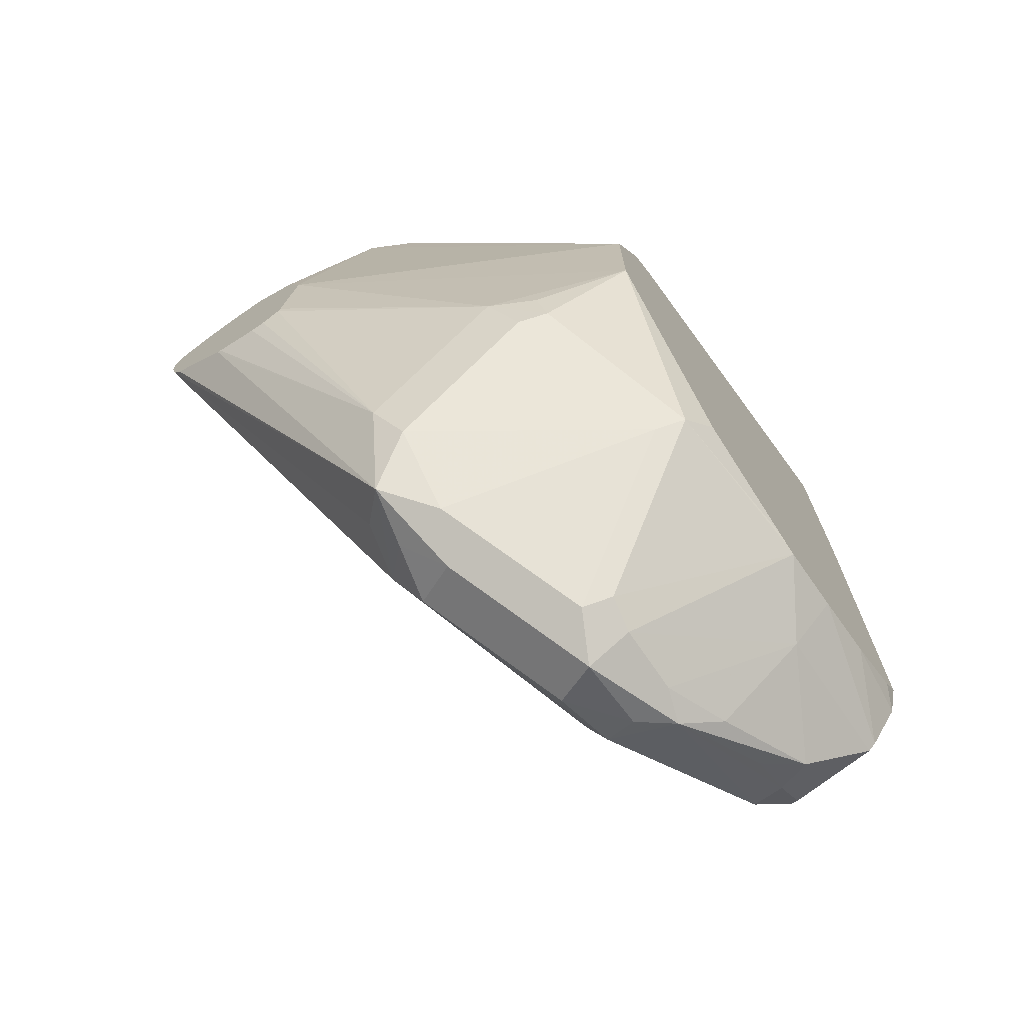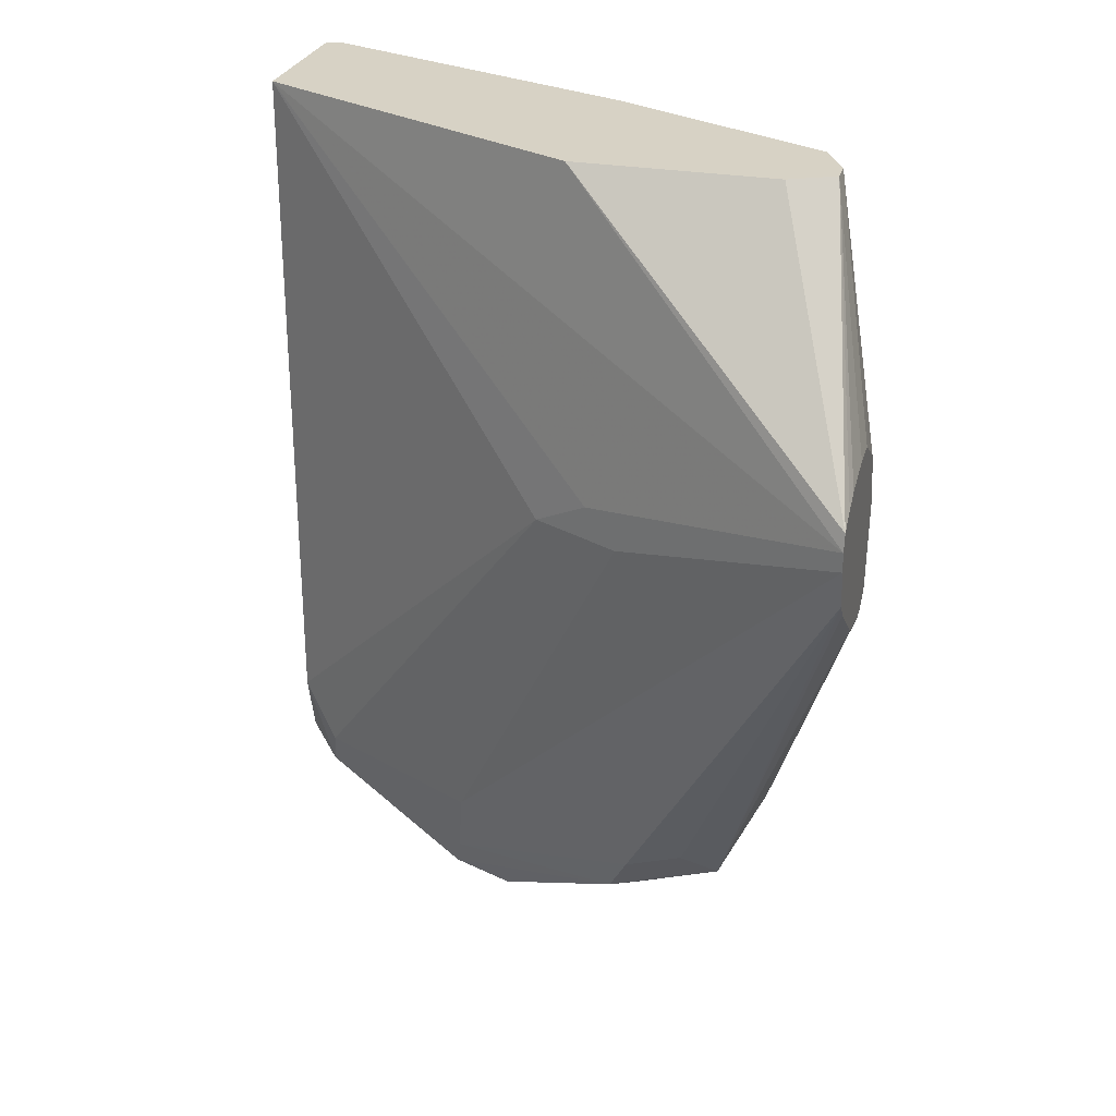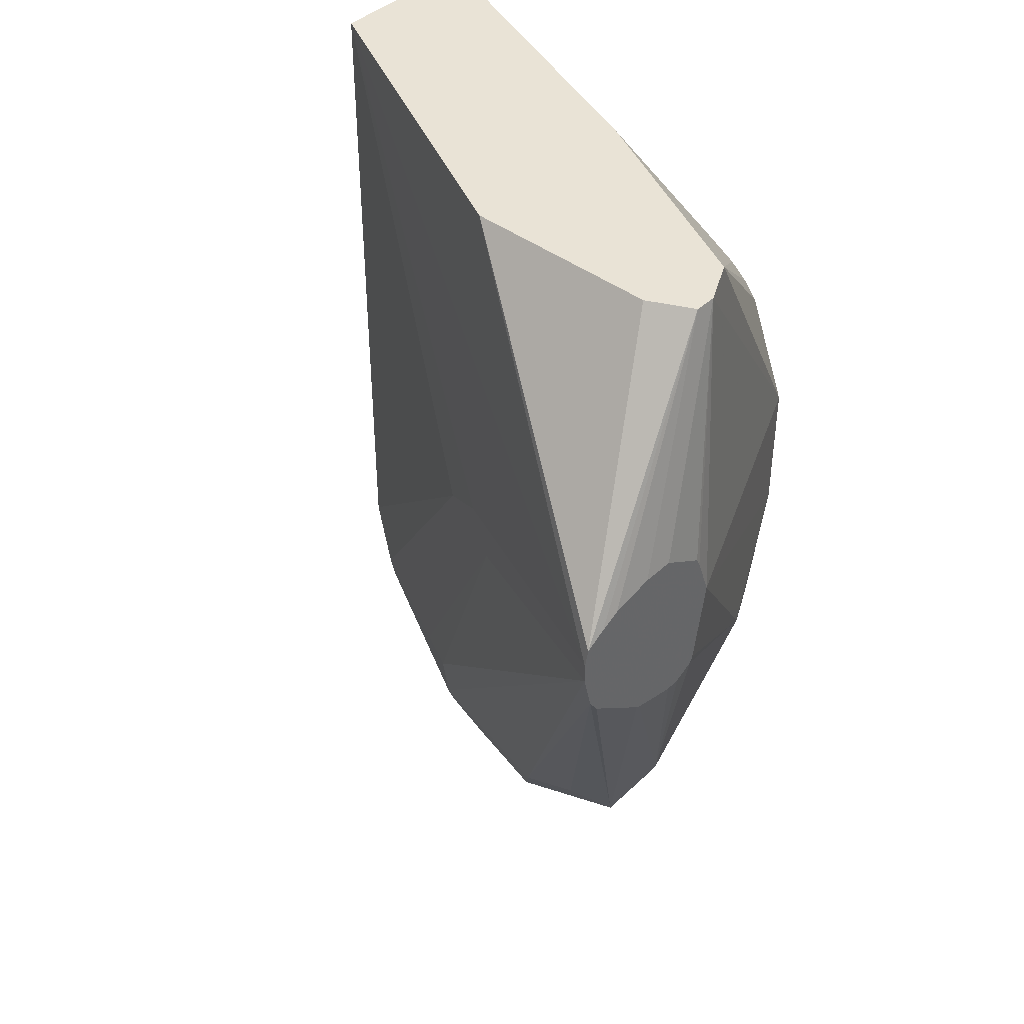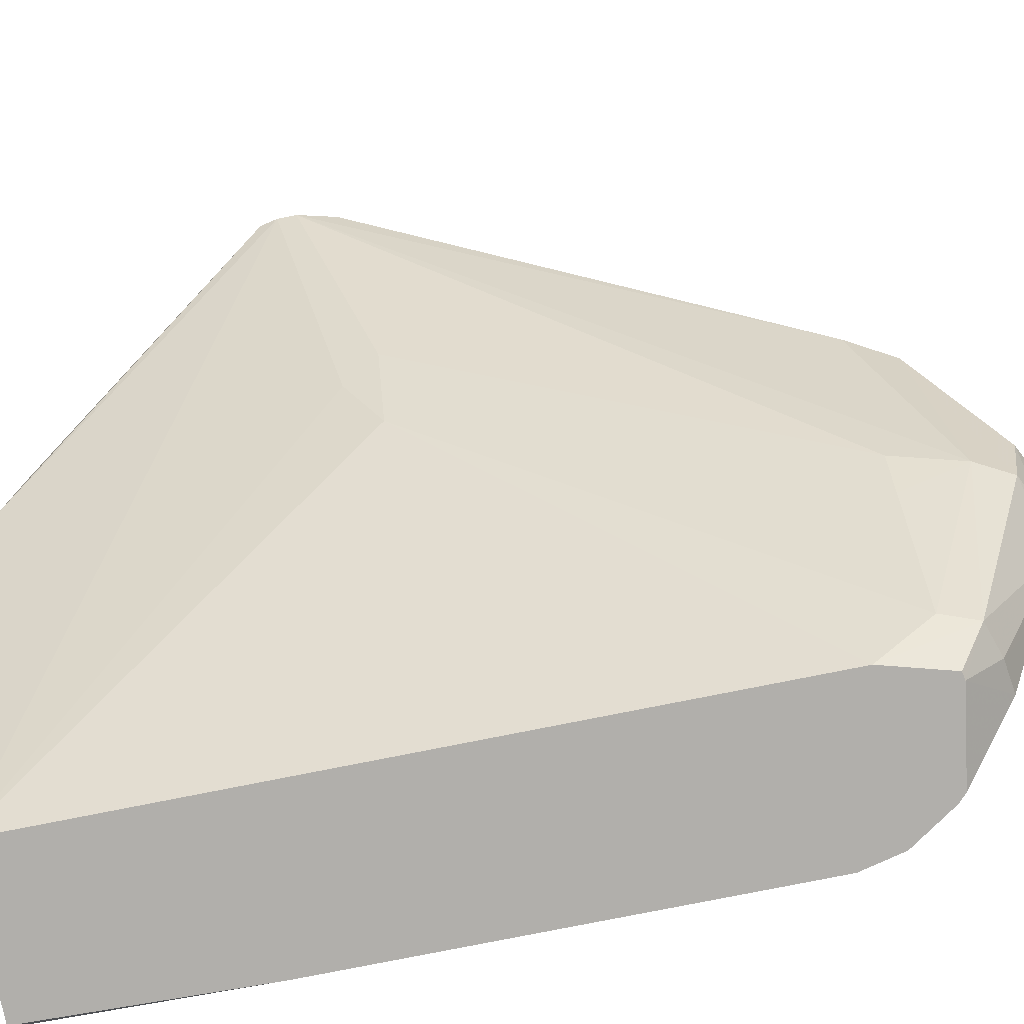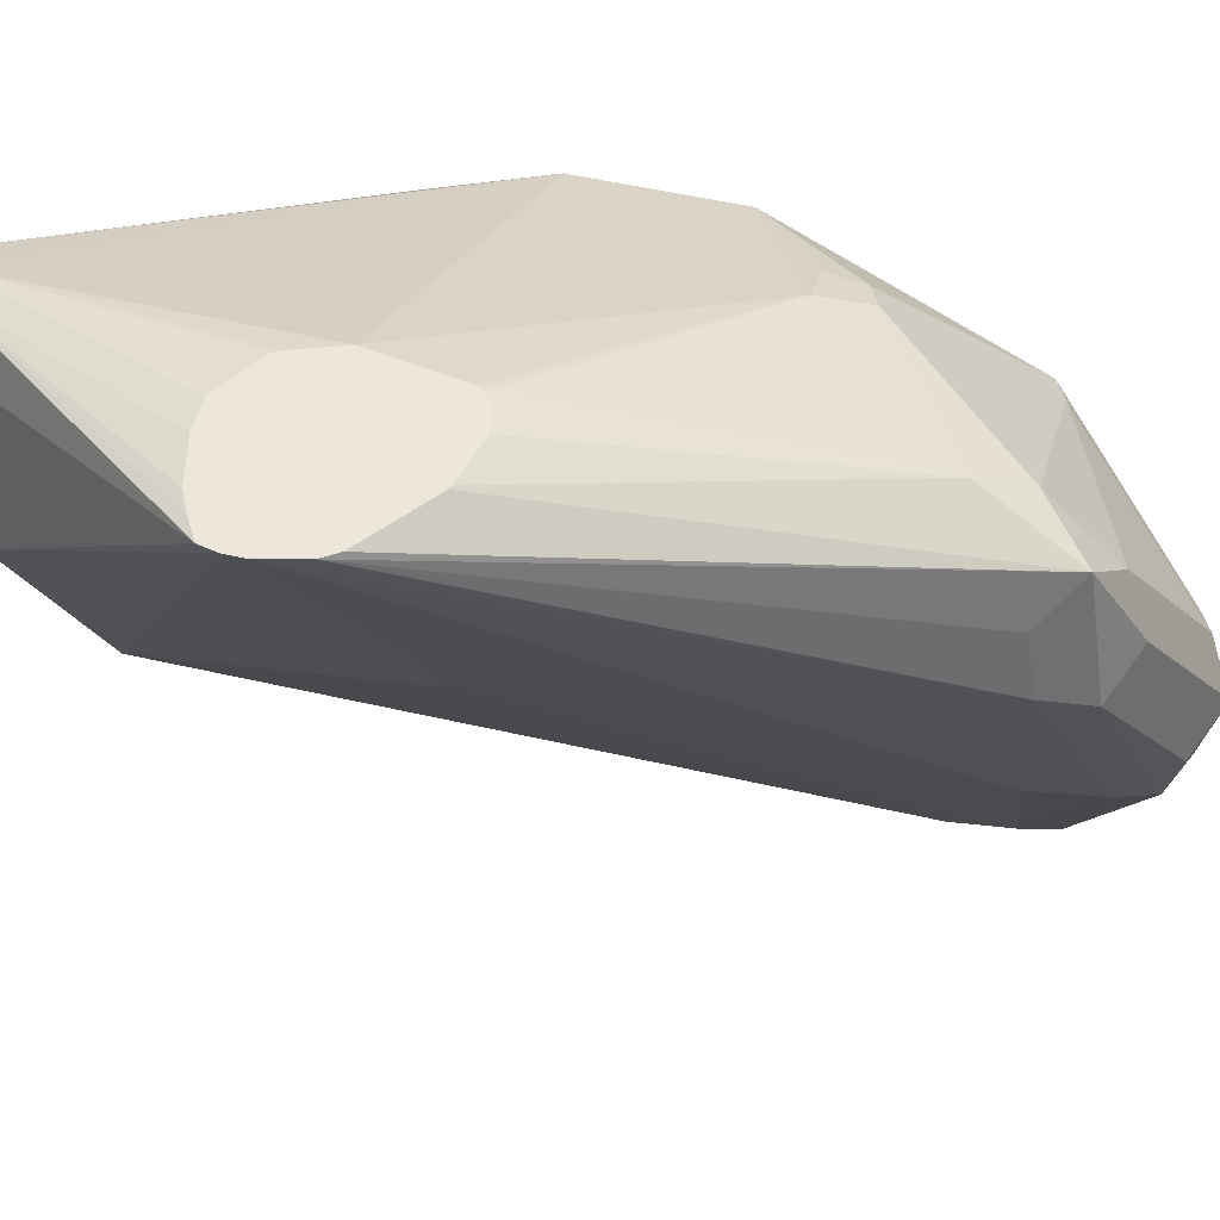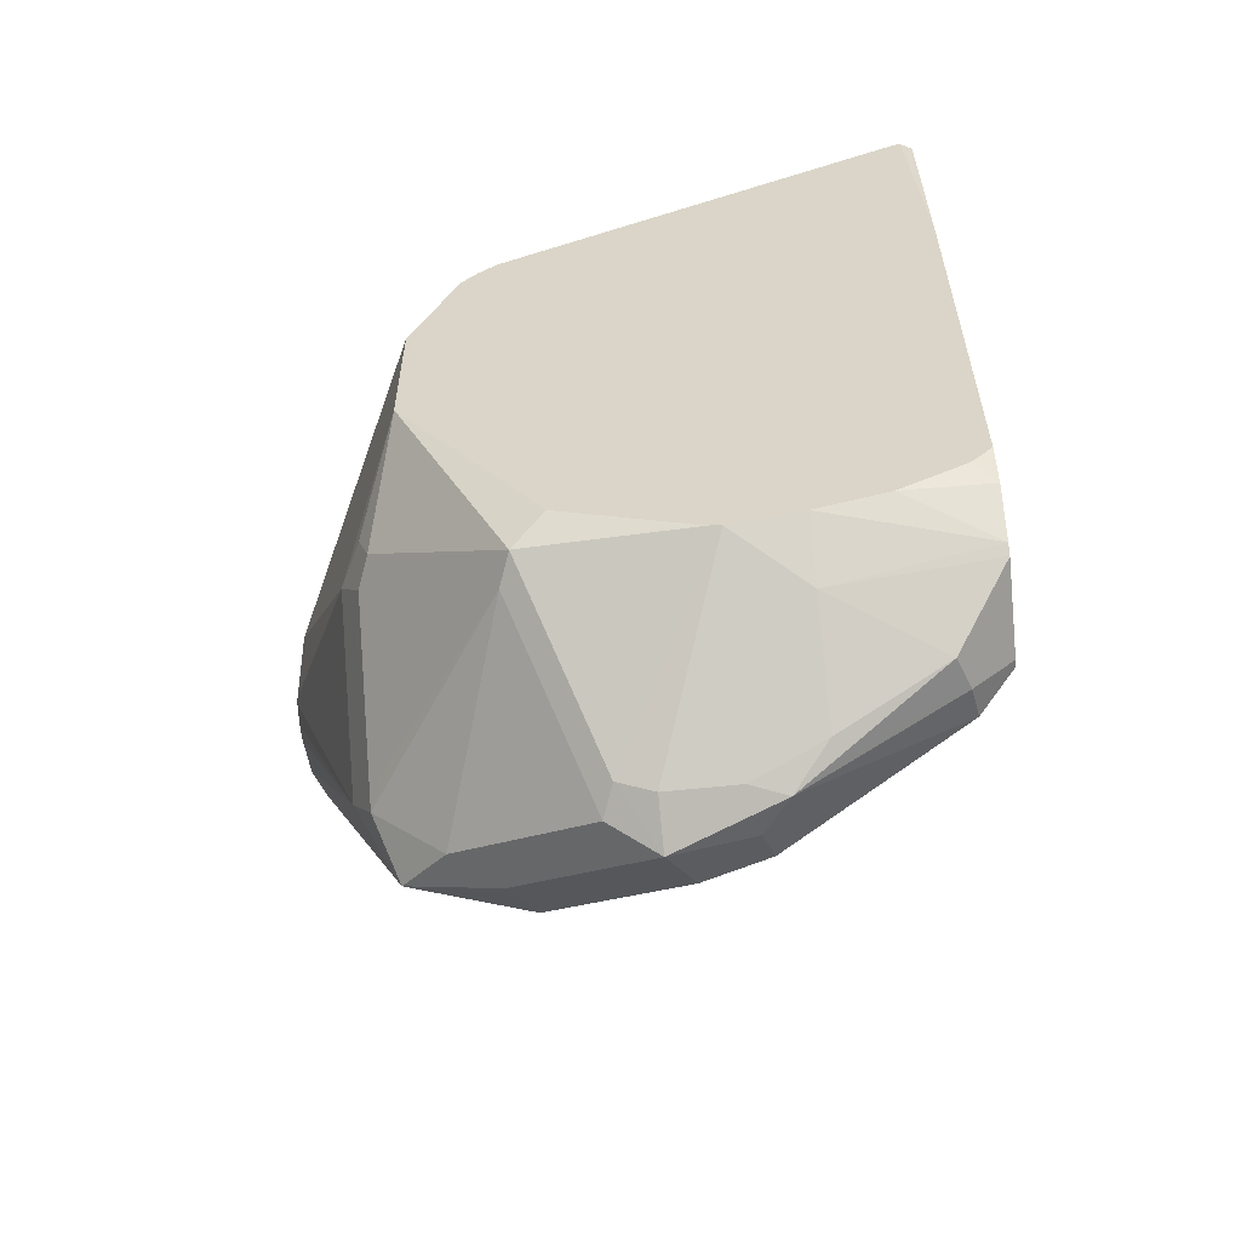
<metadata>
{"format":"obj","ext":"obj","renderer":"f3d","projection":"perspective","resolution":1024,"background":"white","views":[{"elev":-71.5,"azim":-145.8,"up":"+Z"},{"elev":27.4,"azim":105.2,"up":"+Z"},{"elev":42.0,"azim":132.2,"up":"+Z"},{"elev":-78.1,"azim":101.3,"up":"+Y"},{"elev":52.3,"azim":104.0,"up":"+Y"},{"elev":-58.5,"azim":-83.7,"up":"+Z"}]}
</metadata>
<code>
v -0.06308 -0.08924 -0.5403
v -0.06739 -0.08924 -0.5398
v -0.04992 -0.08924 -0.5372
v -0.09757 -0.1171 -0.6244
v -0.07294 -0.08924 -0.5371
v -0.04879 -0.08924 -0.5366
v -0.09106 -0.1301 -0.6504
v -0.1041 -0.1236 -0.6374
v -0.1431 -0.1236 -0.5984
v -0.1366 -0.1171 -0.5854
v -0.07379 -0.08924 -0.5352
v -0.03069 -0.08924 -0.5227
v -0.08131 -0.1398 -0.6406
v -0.07805 -0.1561 -0.6439
v -0.08782 -0.1463 -0.6536
v -0.09757 -0.1561 -0.6634
v -0.1041 -0.1431 -0.6569
v -0.02789 -0.08924 -0.5185
v -0.1626 -0.1626 -0.6374
v -0.1122 -0.1268 -0.6341
v -0.1512 -0.1268 -0.5951
v -0.1496 -0.1236 -0.5854
v -0.1752 -0.135 -0.5662
v -0.07805 -0.08924 -0.5105
v -0.1024 -0.2171 -0.6634
v -0.08456 -0.1626 -0.6569
v -0.0251 -0.08924 -0.5073
v -0.1171 -0.1951 -0.6829
v -0.1236 -0.1821 -0.6764
v -0.1707 -0.1659 -0.6341
v -0.1317 -0.1853 -0.6732
v -0.1752 -0.135 -0.5246
v -0.1752 -0.1747 -0.6253
v -0.09106 -0.1041 -0.424
v -0.07359 -0.08924 -0.4984
v -0.09757 -0.2146 -0.6439
v -0.1041 -0.2276 -0.6439
v -0.1236 -0.2667 -0.6439
v -0.1268 -0.2683 -0.6536
v -0.1073 -0.2195 -0.6732
v -0.1041 -0.2016 -0.6764
v -0.0251 -0.08924 -0.5018
v -0.06342 -0.1659 -0.5171
v -0.05854 -0.1561 -0.5268
v -0.1171 -0.2171 -0.678
v -0.1268 -0.2244 -0.678
v -0.1301 -0.2146 -0.6764
v -0.1301 -0.1951 -0.6764
v -0.1752 -0.2146 -0.6402
v -0.1752 -0.2121 -0.6396
v -0.1752 -0.2083 -0.6385
v -0.1752 -0.1479 -0.4918
v -0.1041 -0.1106 -0.424
v -0.09456 -0.1058 -0.424
v -0.08456 -0.1041 -0.424
v -0.05929 -0.08924 -0.4878
v -0.07235 -0.08924 -0.4959
v -0.07156 -0.1821 -0.5268
v -0.1291 -0.2777 -0.6273
v -0.1344 -0.2777 -0.6461
v -0.1366 -0.2777 -0.6465
v -0.1366 -0.2667 -0.6569
v -0.02617 -0.08924 -0.4969
v -0.07805 -0.1756 -0.424
v -0.1041 -0.2276 -0.424
v -0.1291 -0.2777 -0.424
v -0.1366 -0.2536 -0.6634
v -0.1463 -0.2634 -0.6585
v -0.1366 -0.2341 -0.6707
v -0.1626 -0.2341 -0.6504
v -0.1752 -0.2341 -0.6371
v -0.1752 -0.1524 -0.4865
v -0.1752 -0.1579 -0.4819
v -0.1691 -0.1626 -0.4715
v -0.1058 -0.1141 -0.424
v -0.07805 -0.1171 -0.424
v -0.03208 -0.08924 -0.4934
v -0.03763 -0.08924 -0.4906
v -0.0502 -0.08924 -0.4878
v -0.1617 -0.2777 -0.6427
v -0.1734 -0.2777 -0.424
v -0.1639 -0.2777 -0.6404
v -0.1752 -0.2536 -0.632
v -0.1752 -0.2726 -0.424
v -0.1366 -0.1756 -0.424
v -0.1301 -0.1626 -0.424
v -0.1253 -0.1531 -0.424
v -0.1752 -0.2743 -0.424
v -0.1752 -0.2777 -0.4885
v -0.1723 -0.2777 -0.6279
v -0.1752 -0.2581 -0.6296
v -0.1752 -0.2777 -0.6159
v -0.1752 -0.2719 -0.622
f 34 55 79
f 34 79 56
f 34 56 57
f 34 57 35
f 36 44 37
f 37 44 58
f 37 58 38
f 38 58 59
f 39 60 61
f 39 61 62
f 39 62 46
f 39 59 60
f 40 46 45
f 40 45 41
f 42 63 64
f 34 76 55
f 42 64 65
f 42 65 66
f 39 46 40
f 34 53 75
f 34 65 64
f 28 48 31
f 42 66 43
f 28 31 29
f 30 31 49
f 30 49 50
f 30 50 51
f 30 51 33
f 31 48 49
f 32 52 53
f 34 64 76
f 32 53 54
f 34 54 53
f 34 75 87
f 34 87 86
f 34 86 85
f 34 85 84
f 34 84 88
f 34 88 81
f 34 81 66
f 34 66 65
f 32 54 34
f 43 66 58
f 59 82 80
f 46 62 67
f 61 68 62
f 62 68 67
f 63 76 64
f 68 80 70
f 68 70 69
f 70 80 82
f 70 82 71
f 71 82 83
f 73 84 74
f 74 84 85
f 74 85 86
f 74 86 87
f 74 87 75
f 81 88 89
f 82 90 83
f 83 90 91
f 90 92 93
f 90 93 91
f 28 47 48
f 61 80 68
f 59 61 60
f 59 80 61
f 59 90 82
f 46 67 68
f 46 68 69
f 46 69 47
f 47 69 70
f 47 70 48
f 48 70 49
f 49 70 71
f 52 72 53
f 53 72 73
f 43 58 44
f 53 73 74
f 55 76 63
f 55 63 77
f 55 77 78
f 55 78 79
f 58 66 59
f 59 66 81
f 59 81 89
f 59 89 92
f 59 92 90
f 53 74 75
f 28 46 47
f 38 59 39
f 28 41 45
f 4 10 5
f 4 6 7
f 5 10 11
f 6 12 7
f 7 13 14
f 7 14 15
f 7 15 16
f 7 16 17
f 7 17 8
f 7 12 18
f 7 18 13
f 8 17 19
f 8 19 20
f 8 20 21
f 8 21 9
f 9 21 10
f 10 21 22
f 10 22 23
f 10 23 24
f 4 9 10
f 10 24 11
f 4 8 9
f 3 6 4
f 28 45 46
f 1 2 5
f 1 5 11
f 1 11 24
f 1 35 57
f 1 57 56
f 1 56 79
f 1 79 78
f 1 78 77
f 1 77 63
f 1 63 42
f 1 42 27
f 1 27 18
f 1 18 12
f 1 12 6
f 1 6 3
f 1 3 4
f 1 4 2
f 2 4 5
f 4 7 8
f 13 18 14
f 1 24 35
f 14 26 15
f 23 92 89
f 23 89 88
f 23 88 84
f 23 84 73
f 23 73 72
f 23 72 52
f 23 52 32
f 24 34 35
f 24 32 34
f 25 36 37
f 25 37 38
f 25 38 39
f 25 39 40
f 25 40 26
f 25 27 36
f 26 40 41
f 27 44 36
f 27 43 44
f 14 25 26
f 23 93 92
f 23 91 93
f 27 42 43
f 23 71 83
f 23 83 91
f 15 26 16
f 16 28 17
f 16 26 41
f 16 41 28
f 17 28 29
f 17 29 19
f 19 30 20
f 19 29 31
f 14 27 25
f 20 30 21
f 23 49 71
f 19 31 30
f 23 50 49
f 23 51 50
f 14 18 27
f 23 30 33
f 23 32 24
f 21 30 23
f 23 33 51
f 21 23 22

</code>
